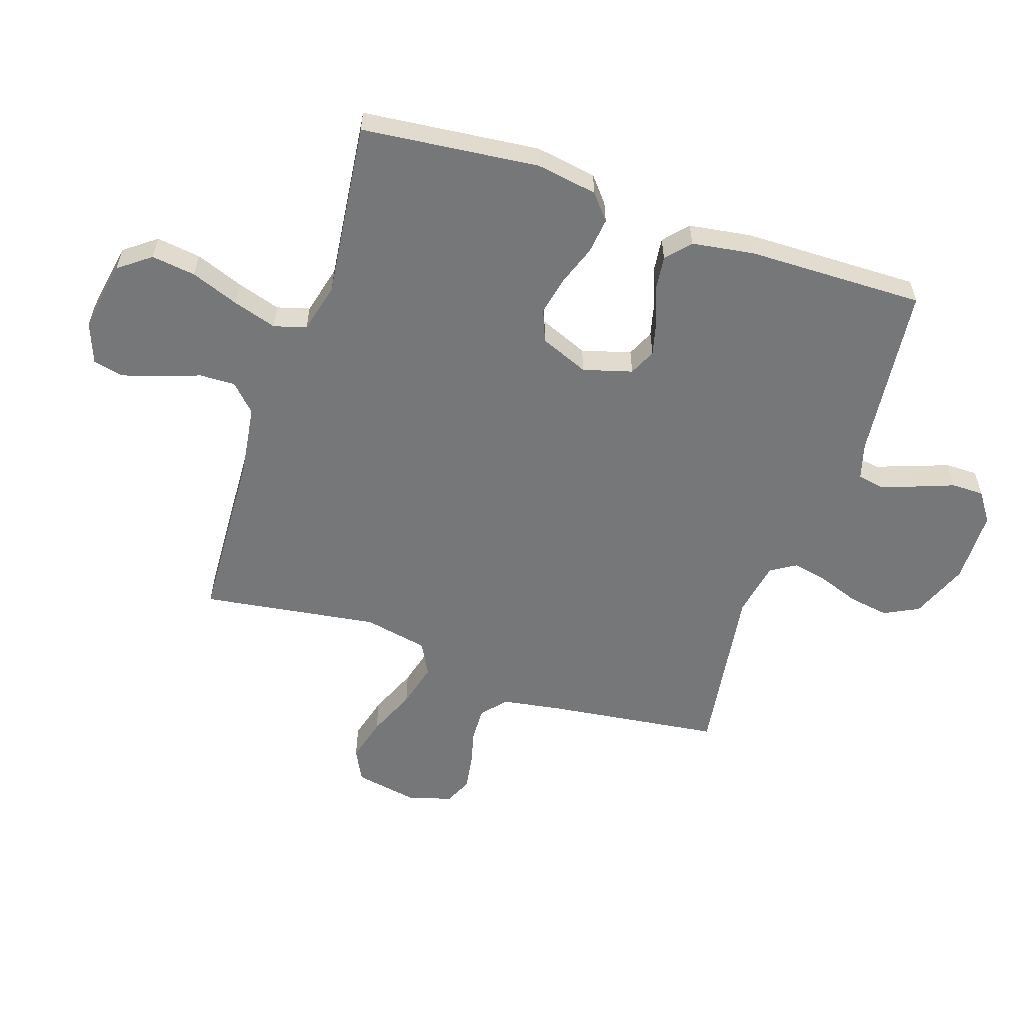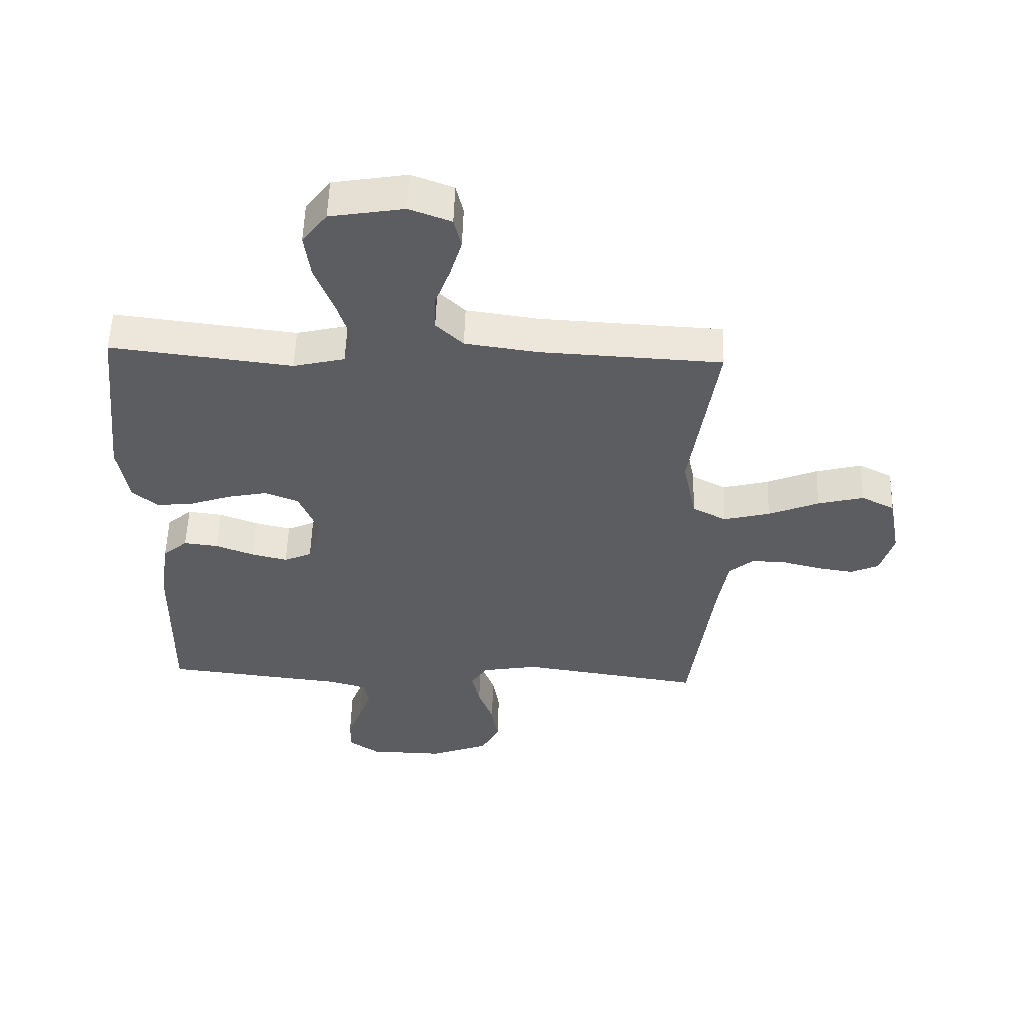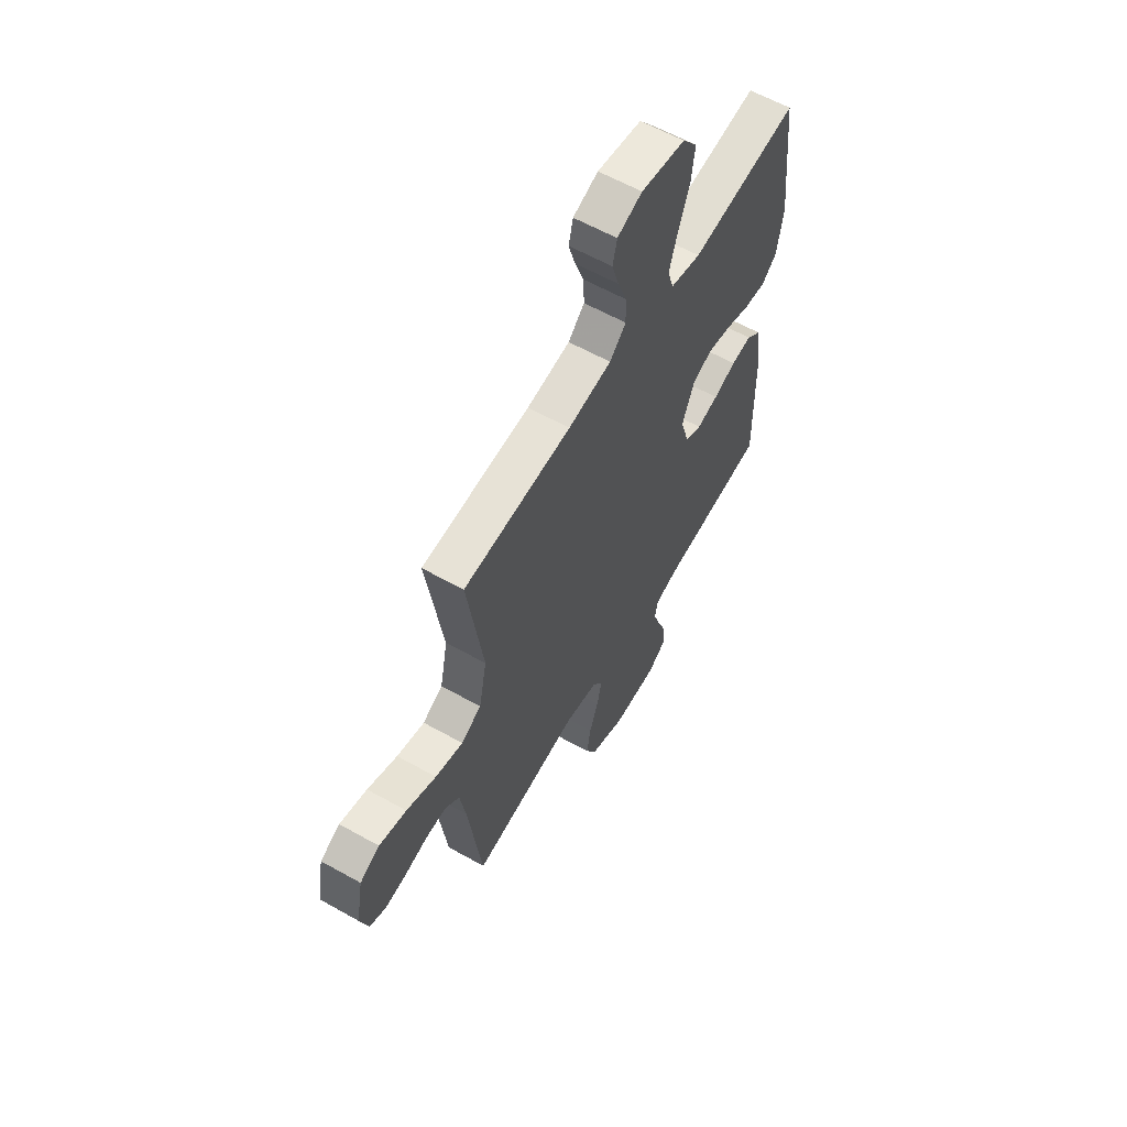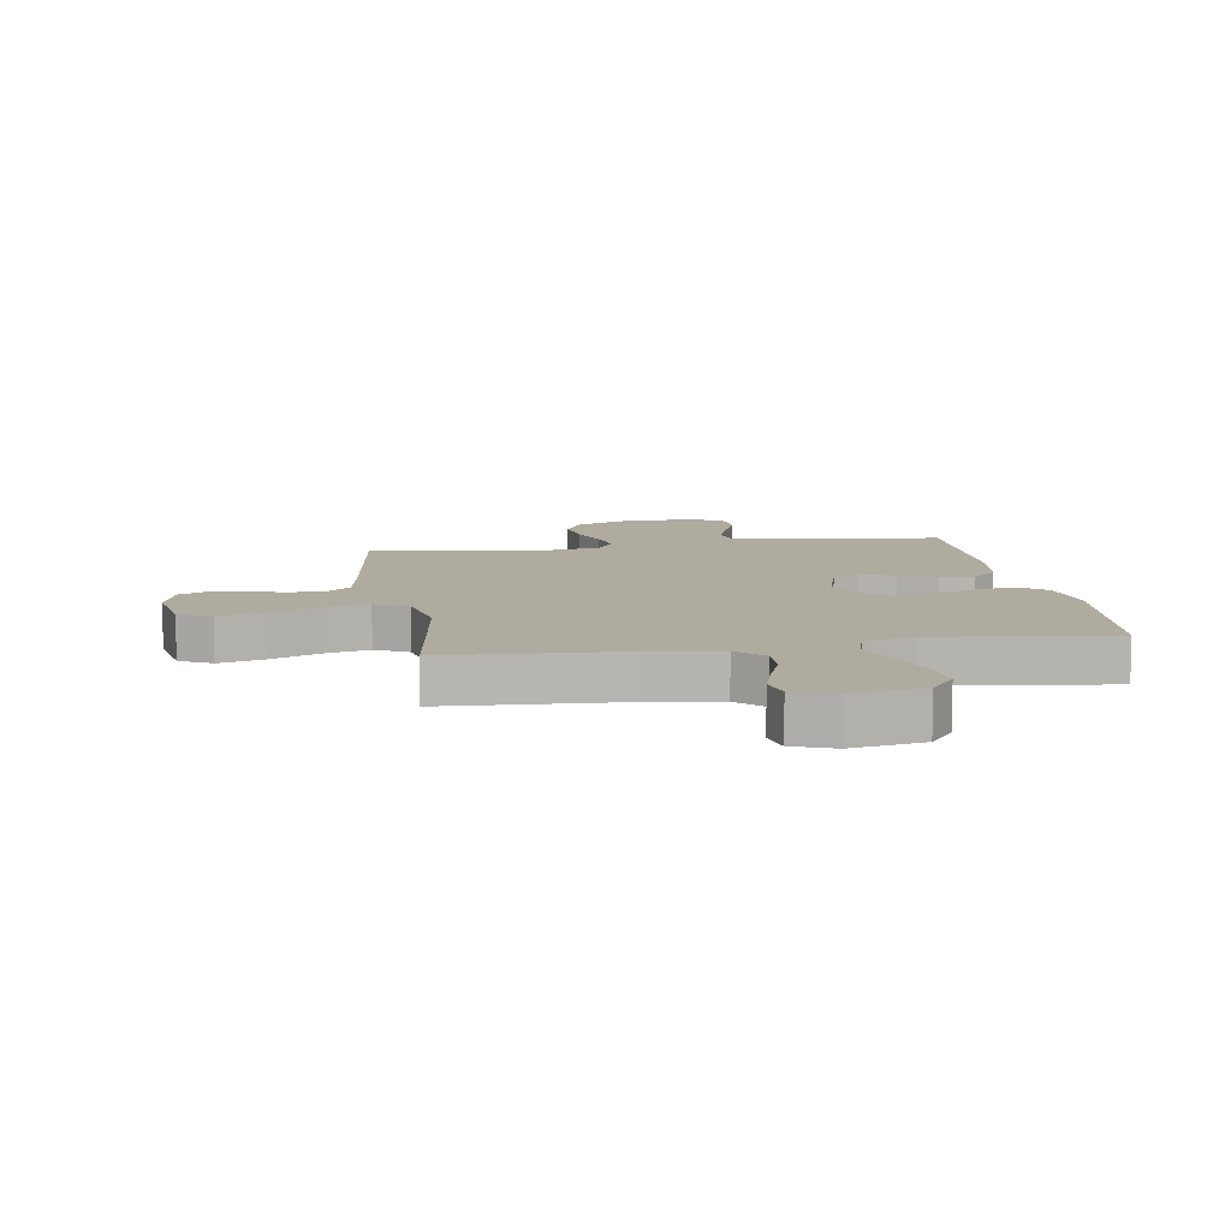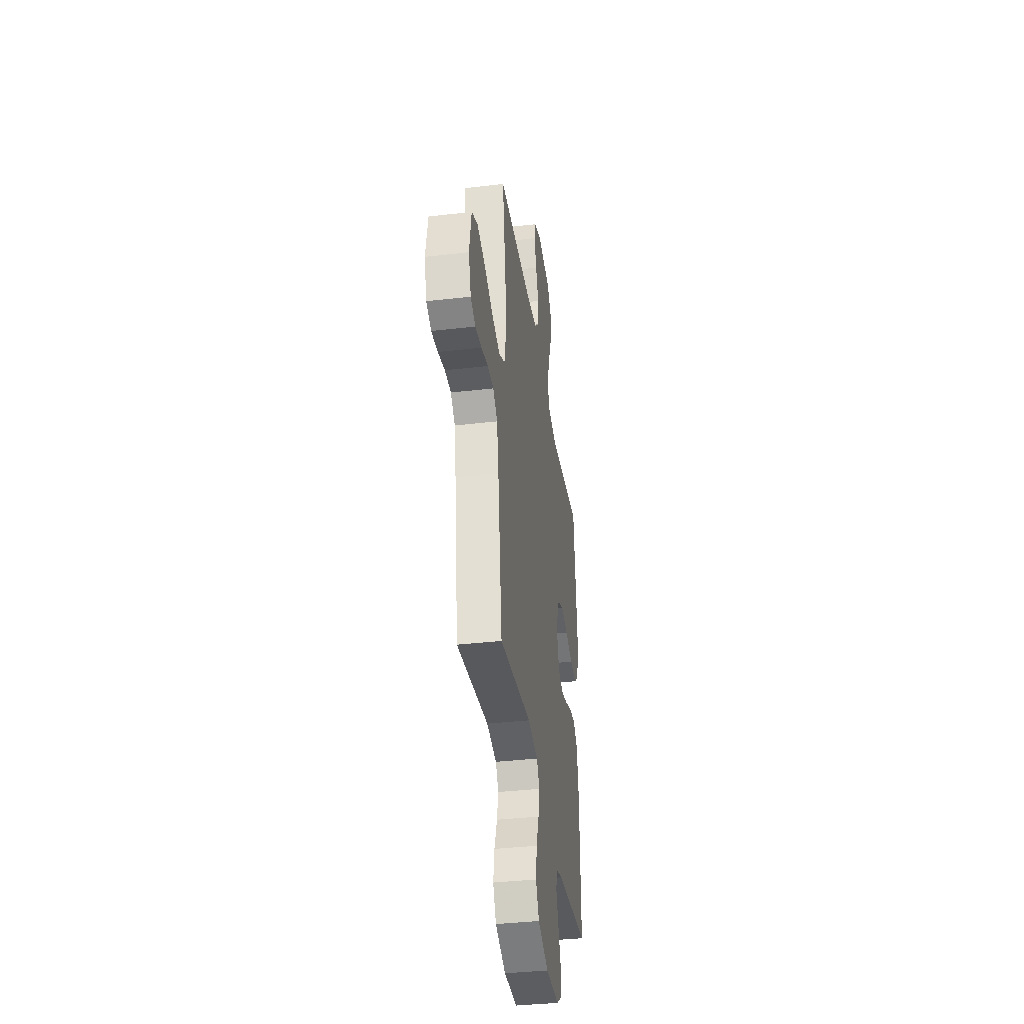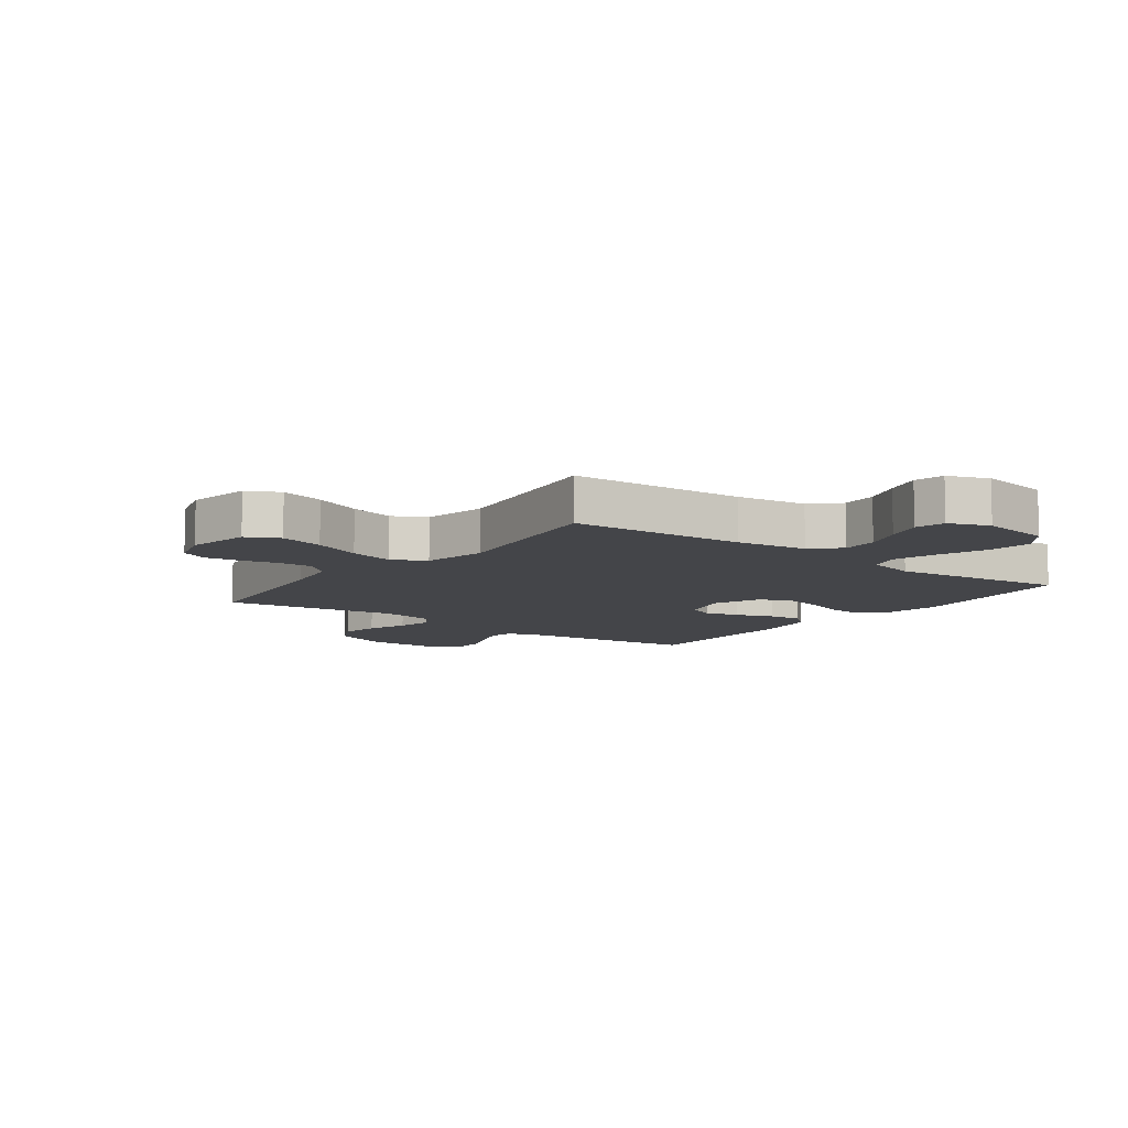
<metadata>
{"format":"obj","ext":"obj","renderer":"f3d","projection":"perspective","resolution":1024,"background":"white","views":[{"elev":-57.0,"azim":71.5,"up":"+Y"},{"elev":54.7,"azim":-178.2,"up":"+Z"},{"elev":60.5,"azim":-60.2,"up":"+Z"},{"elev":9.6,"azim":-9.0,"up":"+Y"},{"elev":-37.6,"azim":-81.5,"up":"+Z"},{"elev":-9.1,"azim":-36.8,"up":"+Y"}]}
</metadata>
<code>
v 0.5 0.07 0.5
v 0.532 0.07 0.2
v 0.515 0.07 0.096
v 0.472 0.07 0.06
v 0.411 0.07 0.067
v 0.343 0.07 0.091
v 0.277 0.07 0.105
v 0.222 0.07 0.083
v 0.188 0.07 0
v 0.212 0.07 -0.083
v 0.258 0.07 -0.104
v 0.318 0.07 -0.089
v 0.381 0.07 -0.065
v 0.438 0.07 -0.058
v 0.479 0.07 -0.094
v 0.495 0.07 -0.2
v 0.5 0.07 -0.5
v 0.2 0.07 -0.533
v 0.138 0.07 -0.551
v 0.13 0.07 -0.596
v 0.151 0.07 -0.656
v 0.175 0.07 -0.72
v 0.175 0.07 -0.775
v 0.125 0.07 -0.81
v 0 0.07 -0.812
v -0.098 0.07 -0.773
v -0.128 0.07 -0.714
v -0.117 0.07 -0.646
v -0.092 0.07 -0.577
v -0.079 0.07 -0.516
v -0.106 0.07 -0.473
v -0.2 0.07 -0.456
v -0.5 0.07 -0.5
v -0.539 0.07 -0.2
v -0.555 0.07 -0.104
v -0.596 0.07 -0.068
v -0.654 0.07 -0.07
v -0.717 0.07 -0.086
v -0.777 0.07 -0.095
v -0.823 0.07 -0.074
v -0.845 0.07 0
v -0.825 0.07 0.108
v -0.77 0.07 0.136
v -0.694 0.07 0.116
v -0.611 0.07 0.081
v -0.534 0.07 0.061
v -0.478 0.07 0.091
v -0.456 0.07 0.2
v -0.5 0.07 0.5
v -0.2 0.07 0.515
v -0.08 0.07 0.532
v -0.035 0.07 0.576
v -0.037 0.07 0.637
v -0.062 0.07 0.705
v -0.081 0.07 0.769
v -0.069 0.07 0.82
v 0 0.07 0.846
v 0.122 0.07 0.825
v 0.163 0.07 0.771
v 0.153 0.07 0.696
v 0.122 0.07 0.614
v 0.099 0.07 0.54
v 0.115 0.07 0.485
v 0.2 0.07 0.464
v 0.5 0 0.5
v 0.532 0 0.2
v 0.515 0 0.096
v 0.472 0 0.06
v 0.411 0 0.067
v 0.343 0 0.091
v 0.277 0 0.105
v 0.222 0 0.083
v 0.188 0 0
v 0.212 0 -0.083
v 0.258 0 -0.104
v 0.318 0 -0.089
v 0.381 0 -0.065
v 0.438 0 -0.058
v 0.479 0 -0.094
v 0.495 0 -0.2
v 0.5 0 -0.5
v 0.2 0 -0.533
v 0.138 0 -0.551
v 0.13 0 -0.596
v 0.151 0 -0.656
v 0.175 0 -0.72
v 0.175 0 -0.775
v 0.125 0 -0.81
v 0 0 -0.812
v -0.098 0 -0.773
v -0.128 0 -0.714
v -0.117 0 -0.646
v -0.092 0 -0.577
v -0.079 0 -0.516
v -0.106 0 -0.473
v -0.2 0 -0.456
v -0.5 0 -0.5
v -0.539 0 -0.2
v -0.555 0 -0.104
v -0.596 0 -0.068
v -0.654 0 -0.07
v -0.717 0 -0.086
v -0.777 0 -0.095
v -0.823 0 -0.074
v -0.845 0 0
v -0.825 0 0.108
v -0.77 0 0.136
v -0.694 0 0.116
v -0.611 0 0.081
v -0.534 0 0.061
v -0.478 0 0.091
v -0.456 0 0.2
v -0.5 0 0.5
v -0.2 0 0.515
v -0.08 0 0.532
v -0.035 0 0.576
v -0.037 0 0.637
v -0.062 0 0.705
v -0.081 0 0.769
v -0.069 0 0.82
v 0 0 0.846
v 0.122 0 0.825
v 0.163 0 0.771
v 0.153 0 0.696
v 0.122 0 0.614
v 0.099 0 0.54
v 0.115 0 0.485
v 0.2 0 0.464
f 58 59 60 61
f 58 61 62
f 57 58 62
f 56 57 62 63
f 53 54 55 56
f 48 49 50
f 47 48 50 51
f 42 43 44 45
f 42 45 46
f 41 42 46
f 40 41 46
f 37 38 39 40
f 36 37 40 46
f 35 36 46 47
f 32 33 34
f 31 32 34 35
f 26 27 28 29
f 26 29 30
f 25 26 30
f 24 25 30
f 21 22 23 24
f 20 21 24 30
f 19 20 30 31
f 15 16 17 18
f 12 13 14 15
f 11 12 15 18
f 10 11 18 19
f 3 4 5 6
f 3 6 7
f 64 1 2 3
f 63 64 3 7
f 53 56 63 7
f 35 47 51 52
f 19 31 35 52
f 9 10 19 52
f 8 9 52 53
f 7 8 53
f 125 124 123 122
f 126 125 122
f 126 122 121
f 127 126 121 120
f 120 119 118 117
f 114 113 112
f 115 114 112 111
f 109 108 107 106
f 110 109 106
f 110 106 105
f 110 105 104
f 104 103 102 101
f 110 104 101 100
f 111 110 100 99
f 98 97 96
f 99 98 96 95
f 93 92 91 90
f 94 93 90
f 94 90 89
f 94 89 88
f 88 87 86 85
f 94 88 85 84
f 95 94 84 83
f 82 81 80 79
f 79 78 77 76
f 82 79 76 75
f 83 82 75 74
f 70 69 68 67
f 71 70 67
f 67 66 65 128
f 71 67 128 127
f 71 127 120 117
f 116 115 111 99
f 116 99 95 83
f 116 83 74 73
f 117 116 73 72
f 117 72 71
f 1 65 66 2
f 2 66 67 3
f 3 67 68 4
f 4 68 69 5
f 5 69 70 6
f 6 70 71 7
f 7 71 72 8
f 8 72 73 9
f 9 73 74 10
f 10 74 75 11
f 11 75 76 12
f 12 76 77 13
f 13 77 78 14
f 14 78 79 15
f 15 79 80 16
f 16 80 81 17
f 17 81 82 18
f 18 82 83 19
f 19 83 84 20
f 20 84 85 21
f 21 85 86 22
f 22 86 87 23
f 23 87 88 24
f 24 88 89 25
f 25 89 90 26
f 26 90 91 27
f 27 91 92 28
f 28 92 93 29
f 29 93 94 30
f 30 94 95 31
f 31 95 96 32
f 32 96 97 33
f 33 97 98 34
f 34 98 99 35
f 35 99 100 36
f 36 100 101 37
f 37 101 102 38
f 38 102 103 39
f 39 103 104 40
f 40 104 105 41
f 41 105 106 42
f 42 106 107 43
f 43 107 108 44
f 44 108 109 45
f 45 109 110 46
f 46 110 111 47
f 47 111 112 48
f 48 112 113 49
f 49 113 114 50
f 50 114 115 51
f 51 115 116 52
f 52 116 117 53
f 53 117 118 54
f 54 118 119 55
f 55 119 120 56
f 56 120 121 57
f 57 121 122 58
f 58 122 123 59
f 59 123 124 60
f 60 124 125 61
f 61 125 126 62
f 62 126 127 63
f 63 127 128 64
f 64 128 65 1

</code>
